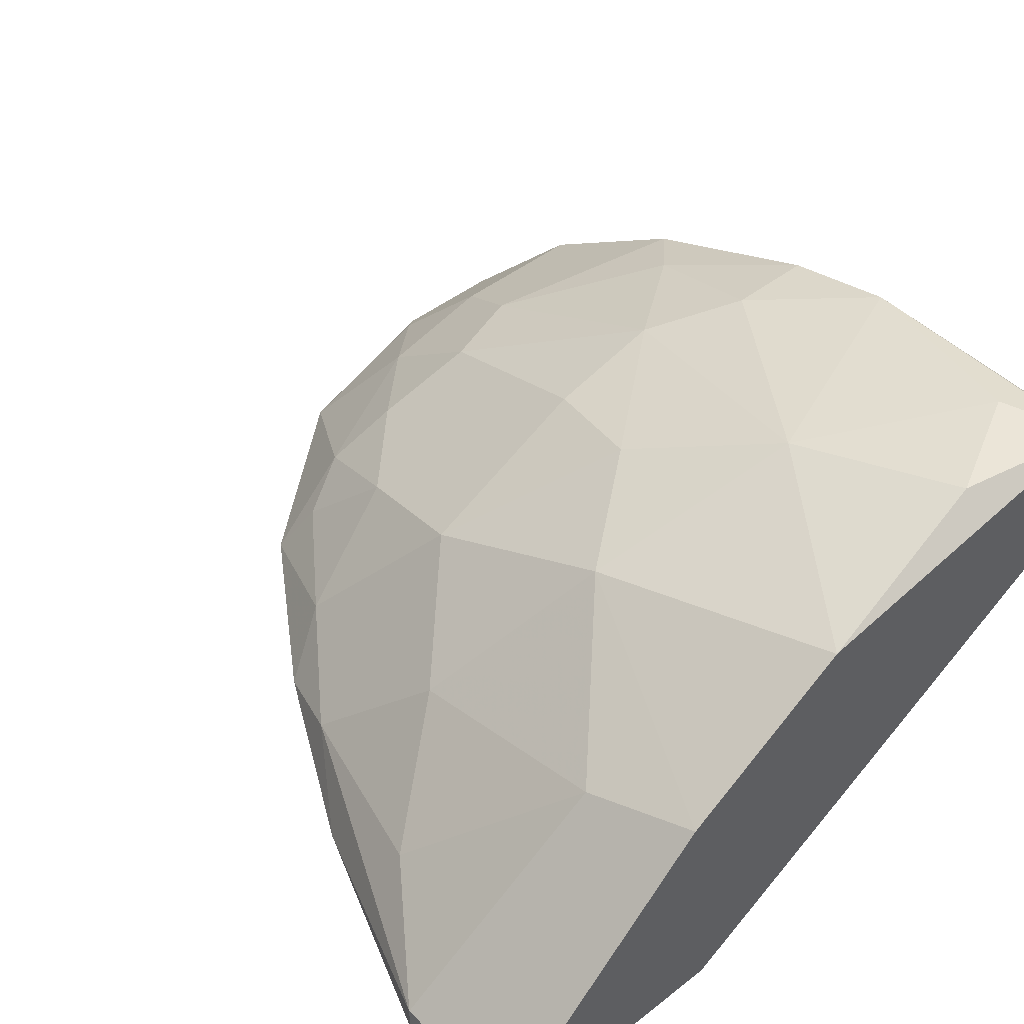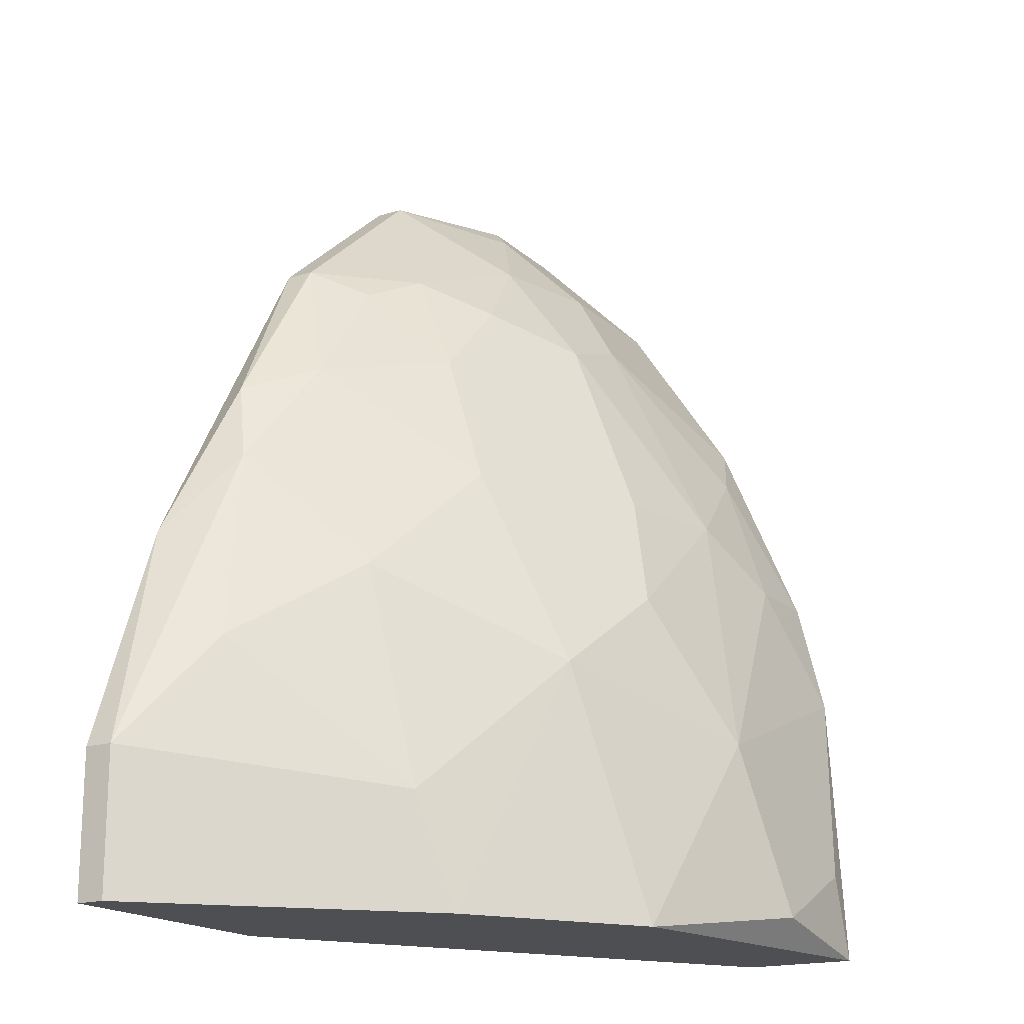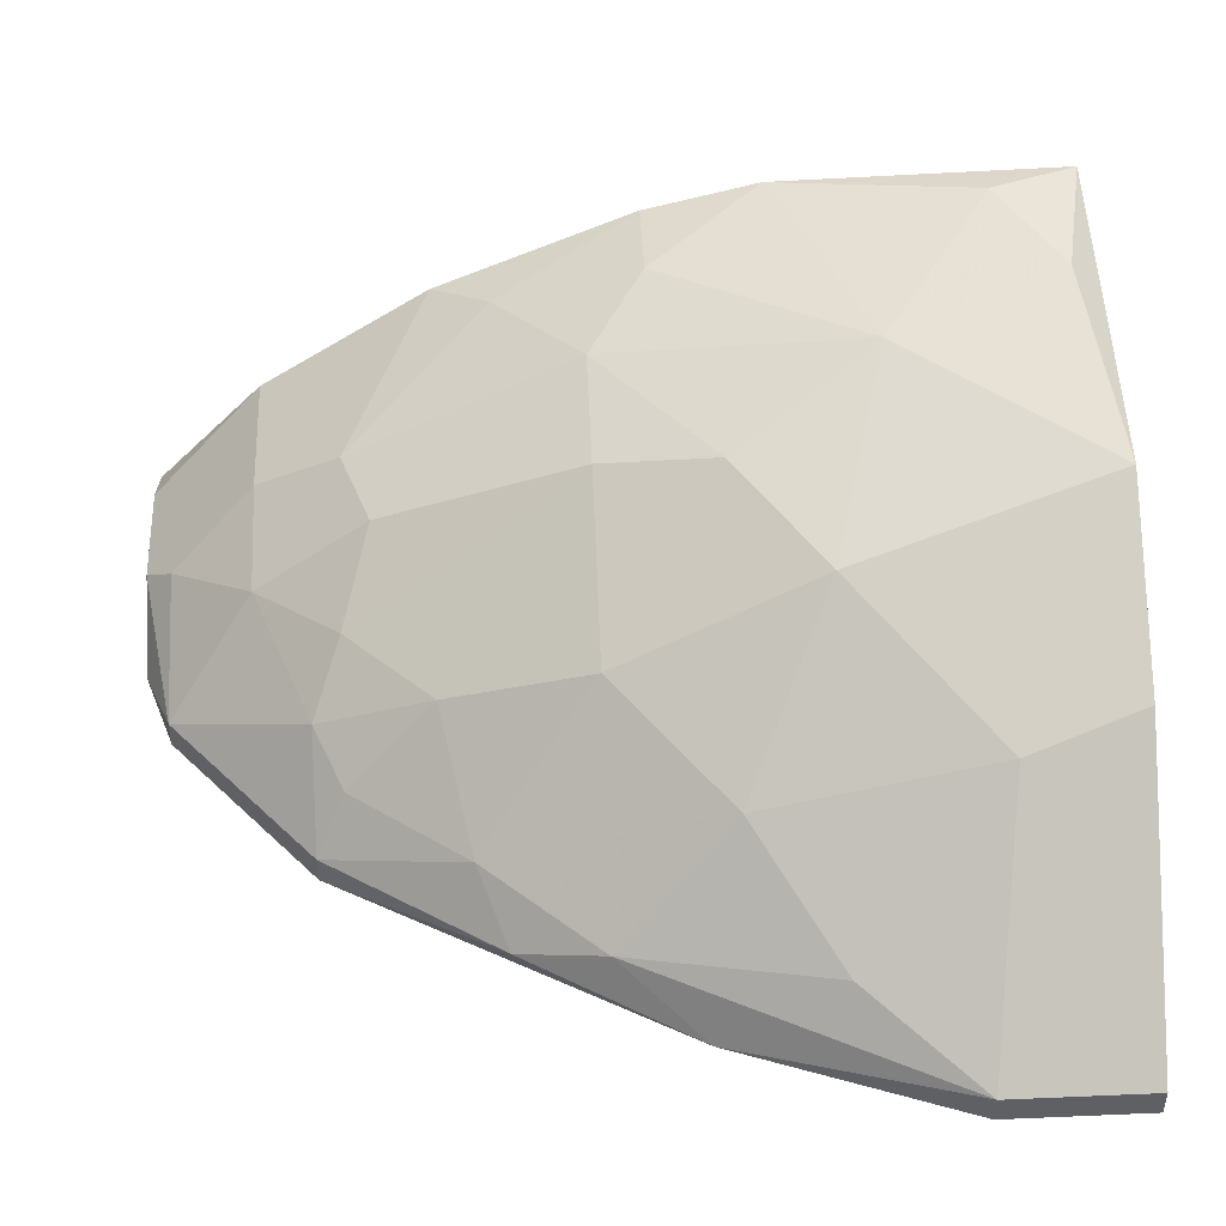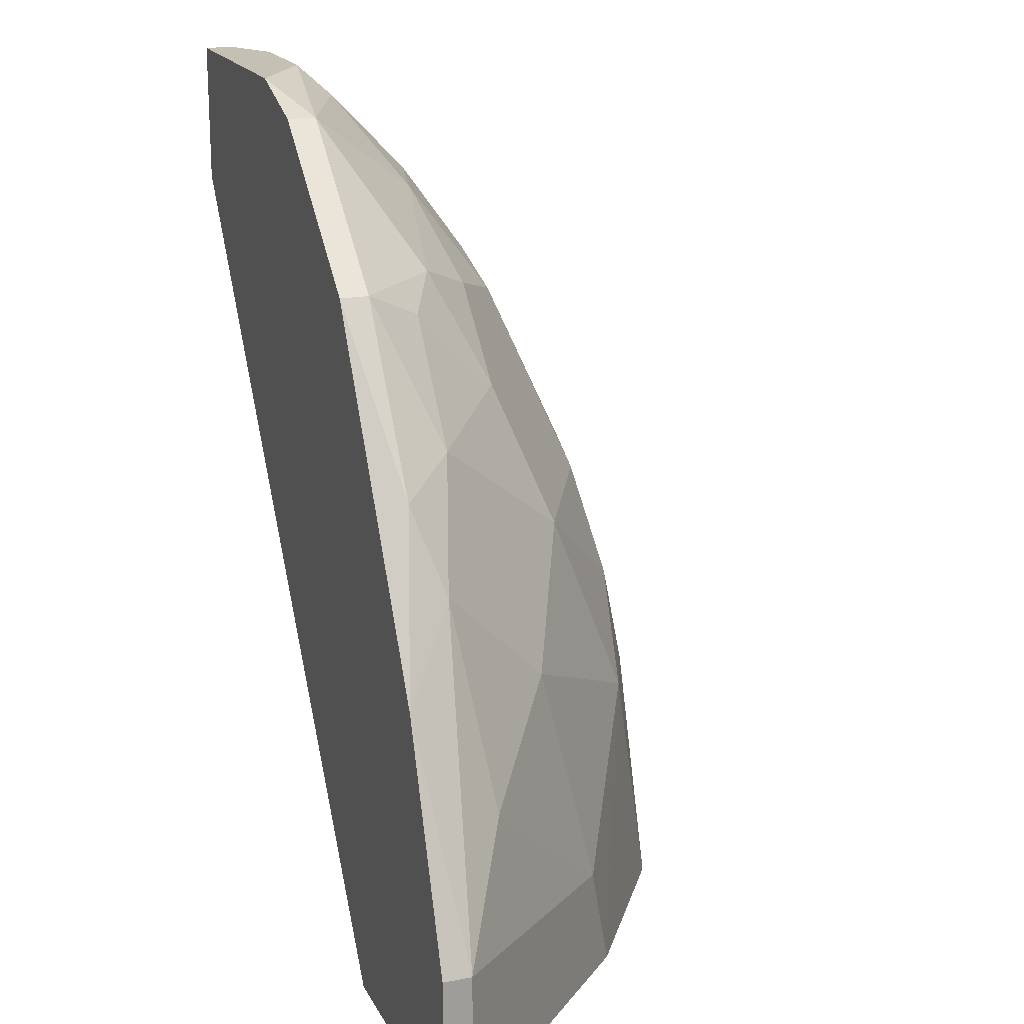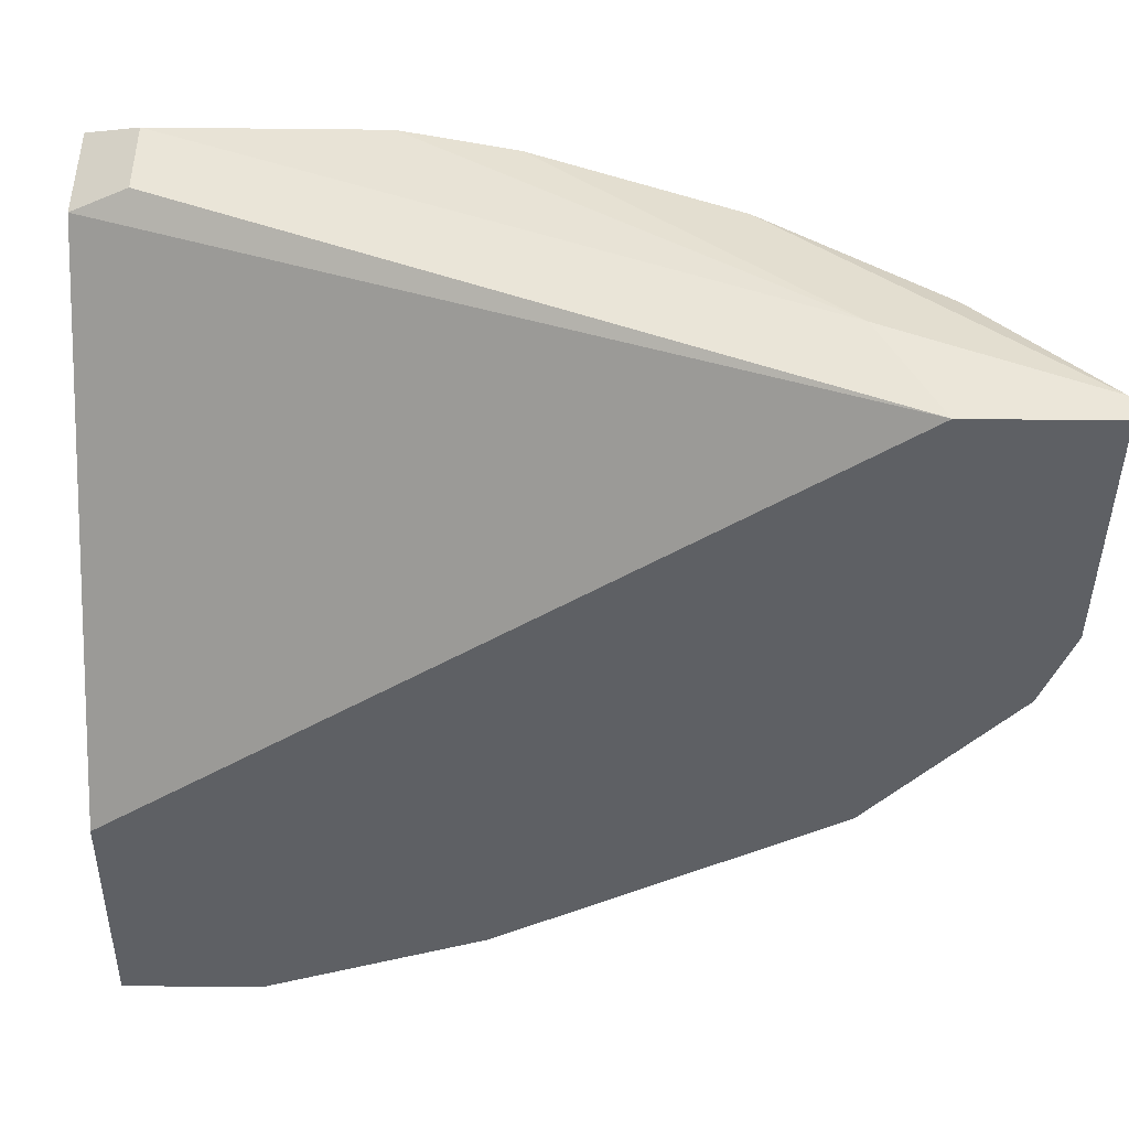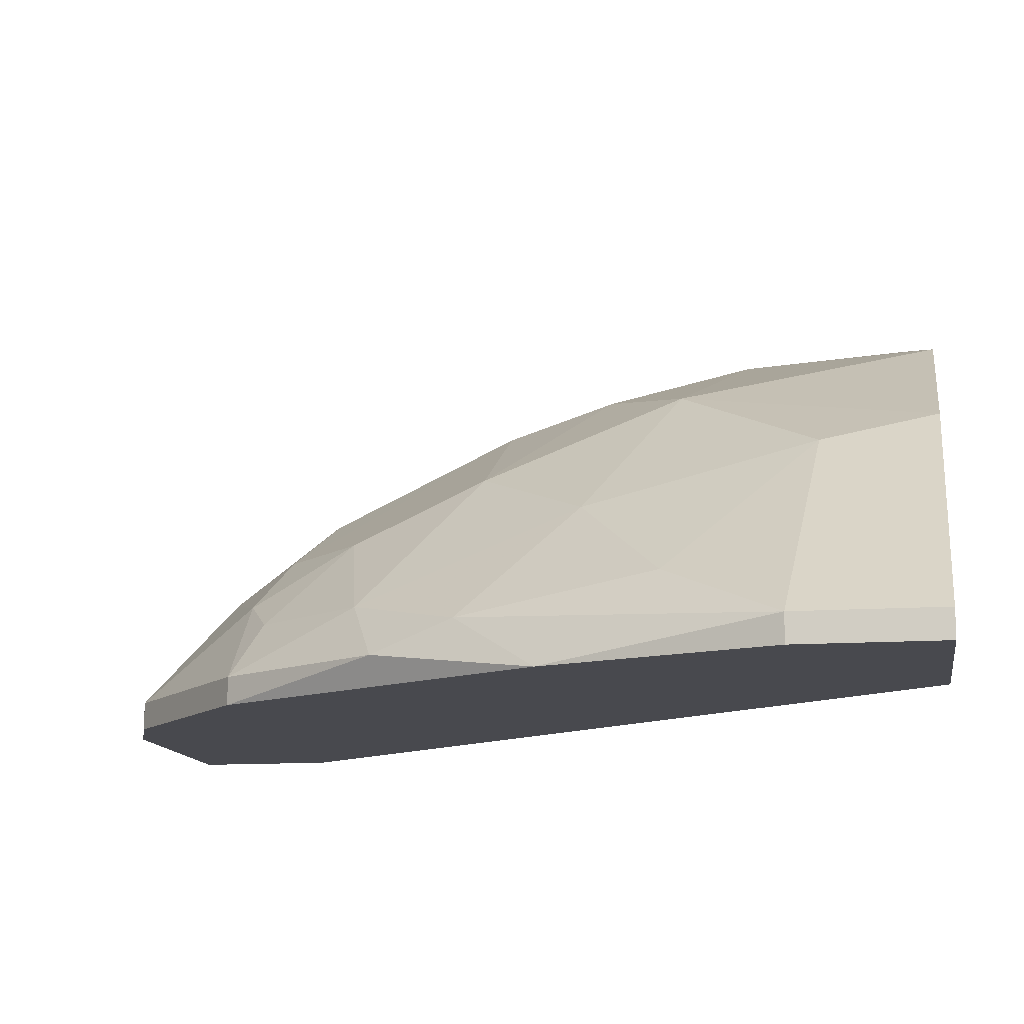
<metadata>
{"format":"obj","ext":"obj","renderer":"f3d","projection":"perspective","resolution":1024,"background":"white","views":[{"elev":46.0,"azim":138.3,"up":"+Y"},{"elev":-17.8,"azim":120.8,"up":"+Z"},{"elev":45.4,"azim":87.2,"up":"+Y"},{"elev":18.4,"azim":69.8,"up":"+Z"},{"elev":-43.1,"azim":-90.7,"up":"+Y"},{"elev":-12.6,"azim":99.3,"up":"+Y"}]}
</metadata>
<code>
v -0.003607 0.01983 0.06459
v -0.001006 0.02157 0.05071
v -0.002739 0.01115 0.07675
v -0.002739 0.0207 0.06113
v -0.002739 0.01028 0.07675
v 0.005937 0.01115 0.0672
v -0.009684 0.02157 0.06286
v 0.006805 0.01202 0.06459
v -0.00014 0.01376 0.07241
v 0.003334 0.01028 0.05071
v 0.000728 0.01549 0.06893
v 0.000728 0.01983 0.05852
v 0.004202 0.01289 0.06807
v 0.004202 0.01809 0.05071
v -0.01229 0.01549 0.07414
v -0.01229 0.01896 0.06893
v -0.01229 0.01983 0.05245
v -0.01229 0.02157 0.06286
v -0.01229 0.02243 0.05939
v -0.01229 0.02243 0.05245
v -0.01142 0.01202 0.07762
v -0.01142 0.01983 0.05071
v -0.01142 0.0233 0.05071
v -0.005344 0.01028 0.07762
v -0.005344 0.02243 0.05679
v -0.00187 0.01549 0.07154
v -0.004476 0.01462 0.07414
v -0.004476 0.01723 0.07067
v 0.01115 0.01115 0.05505
v 0.01115 0.01115 0.05071
v 0.01115 0.01028 0.05505
v 0.01115 0.01028 0.05071
v -0.007947 0.01202 0.07762
v -0.007947 0.01549 0.07414
v 0.008542 0.01289 0.05852
v 0.008542 0.01028 0.062
v 0.001597 0.01289 0.07154
v 0.001597 0.01723 0.06459
v 0.005071 0.01723 0.05418
v 0.005071 0.01549 0.06113
v 0.002465 0.01115 0.07241
v 0.002465 0.01028 0.07241
v -0.01056 0.01983 0.0672
v -0.01056 0.0233 0.05332
v -0.007081 0.01289 0.07675
v -0.007081 0.01723 0.07154
v -0.007081 0.0207 0.06459
v -0.007081 0.0233 0.05158
v -0.01316 0.01115 0.07762
v -0.01316 0.01376 0.07154
v -0.01316 0.01028 0.07762
v -0.01316 0.01028 0.07328
f 7 18 43
f 52 22 10
f 31 52 10
f 10 22 2
f 52 31 42
f 2 22 23
f 29 31 30
f 10 2 30
f 52 42 5
f 23 22 20
f 4 38 12
f 25 4 12
f 2 25 12
f 4 25 47
f 18 49 16
f 49 15 16
f 12 38 40
f 39 12 40
f 5 42 3
f 2 23 48
f 25 2 48
f 23 20 19
f 22 52 17
f 20 22 17
f 29 30 14
f 30 2 14
f 39 29 14
f 2 12 14
f 12 39 14
f 49 52 51
f 52 5 51
f 28 47 46
f 49 18 50
f 52 49 50
f 18 19 50
f 19 20 50
f 17 52 50
f 20 17 50
f 31 29 36
f 42 31 36
f 29 8 36
f 31 10 32
f 30 31 32
f 10 30 32
f 3 45 33
f 49 51 33
f 38 4 1
f 4 47 1
f 47 28 1
f 28 26 1
f 26 38 1
f 45 3 27
f 26 28 27
f 8 40 13
f 40 38 13
f 3 42 41
f 13 37 41
f 47 25 7
f 25 19 7
f 19 18 7
f 42 36 6
f 36 8 6
f 8 13 6
f 41 42 6
f 13 41 6
f 5 3 24
f 51 5 24
f 3 33 24
f 33 51 24
f 16 15 34
f 28 46 34
f 46 16 34
f 33 45 34
f 15 33 34
f 45 27 34
f 27 28 34
f 27 3 9
f 26 27 9
f 3 41 9
f 41 37 9
f 38 26 11
f 37 13 11
f 13 38 11
f 9 37 11
f 26 9 11
f 48 23 44
f 25 48 44
f 19 25 44
f 23 19 44
f 29 39 35
f 8 29 35
f 39 40 35
f 40 8 35
f 15 49 21
f 33 15 21
f 49 33 21
f 18 16 43
f 46 47 43
f 16 46 43
f 47 7 43

</code>
